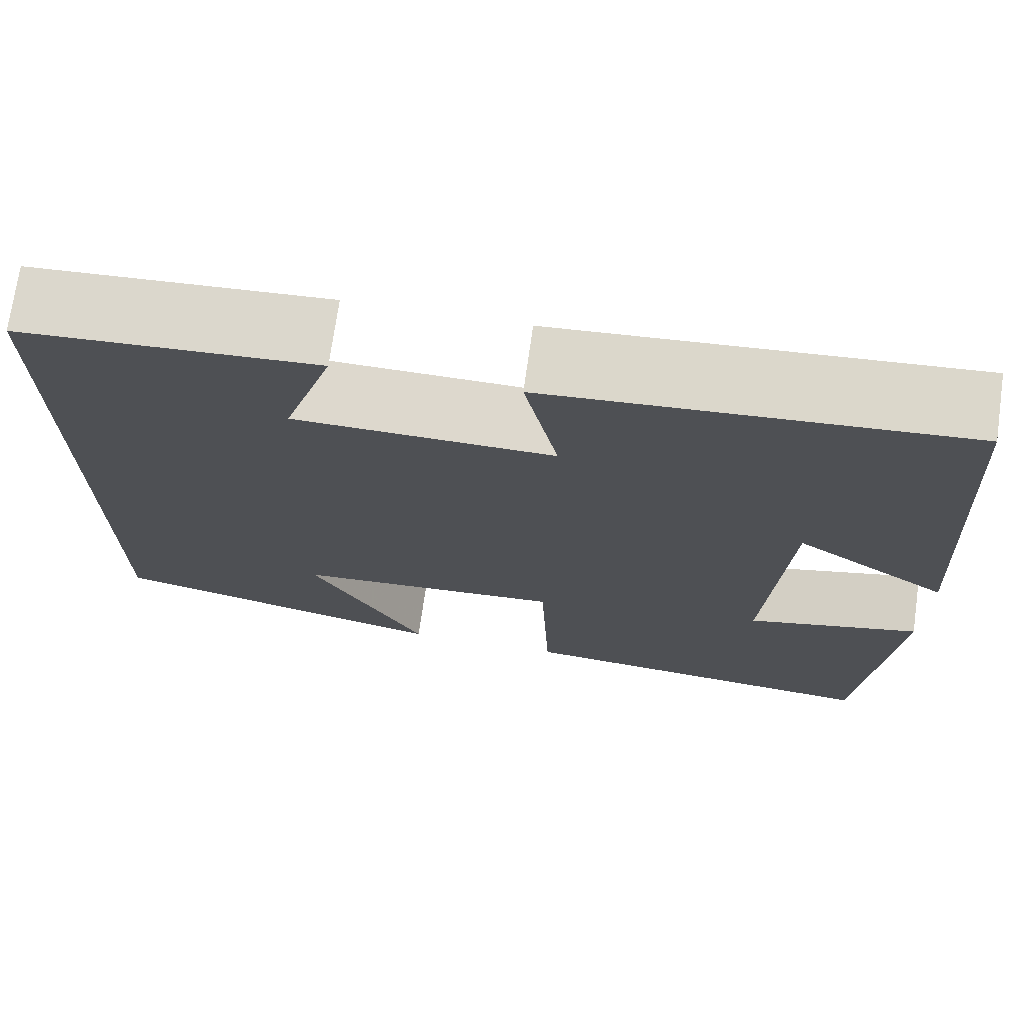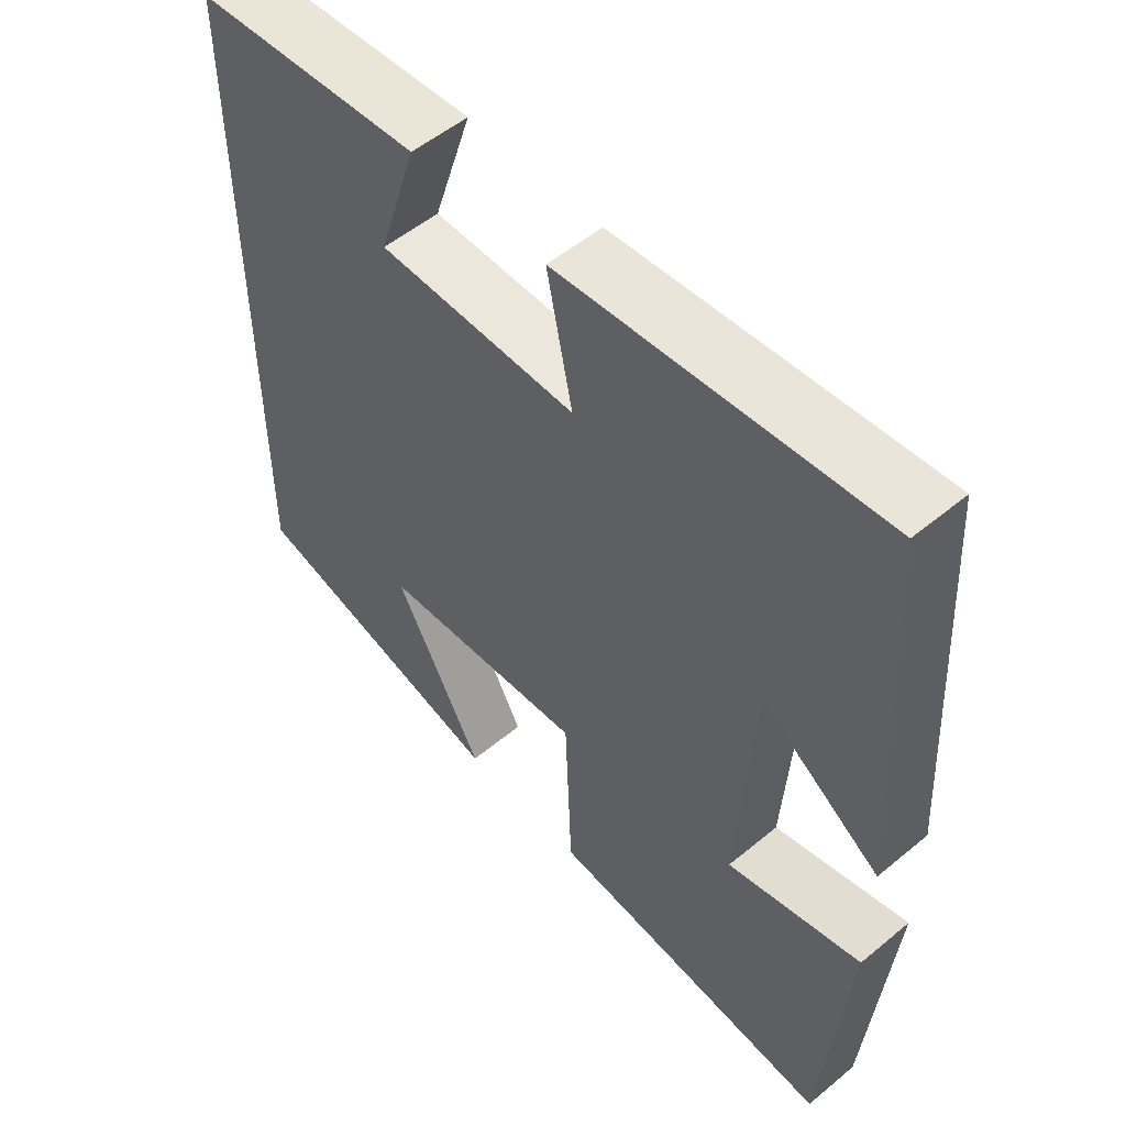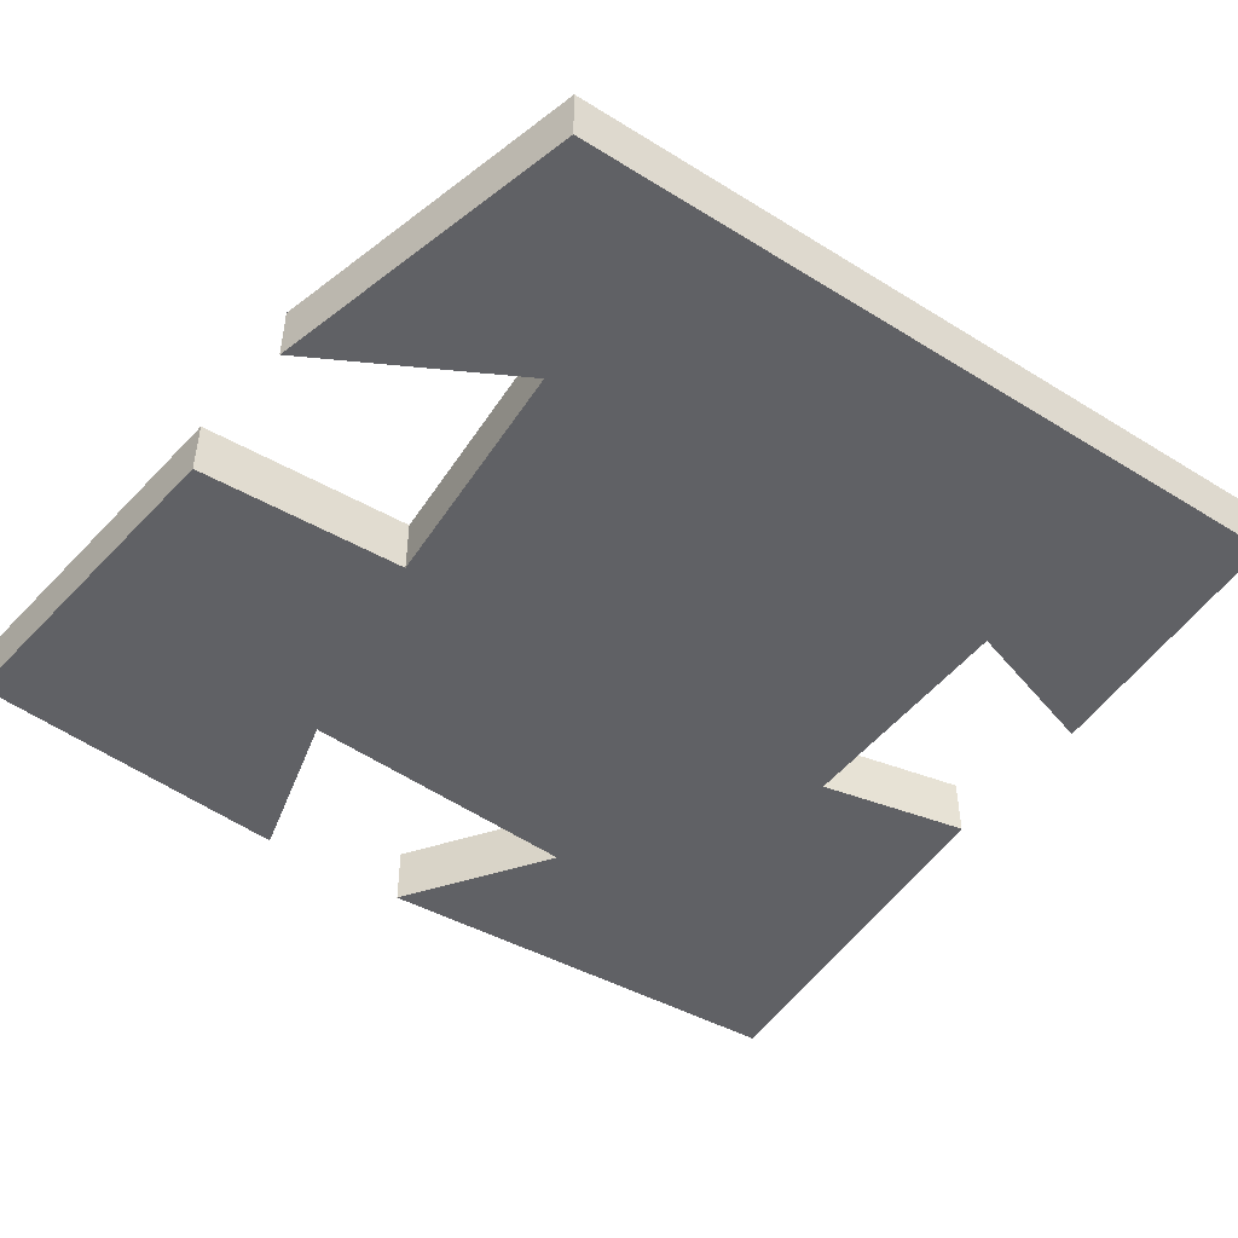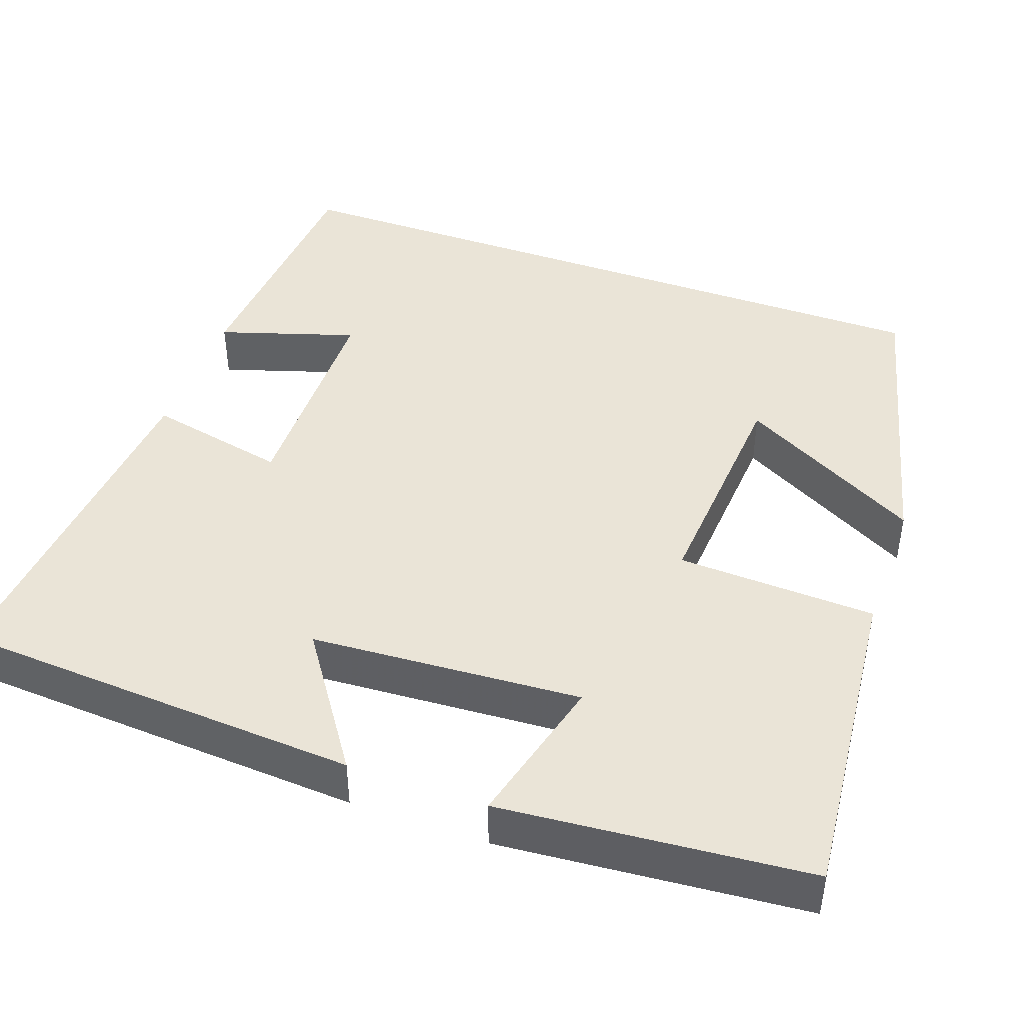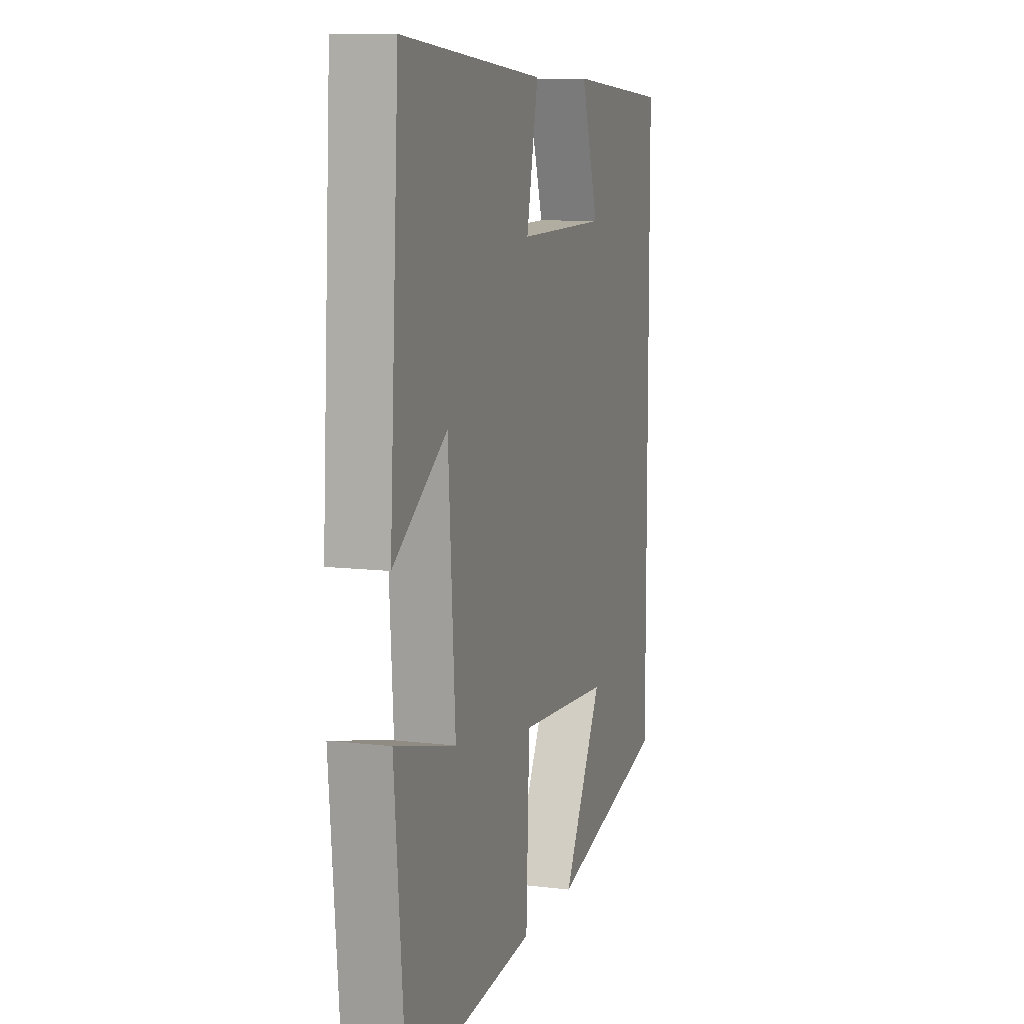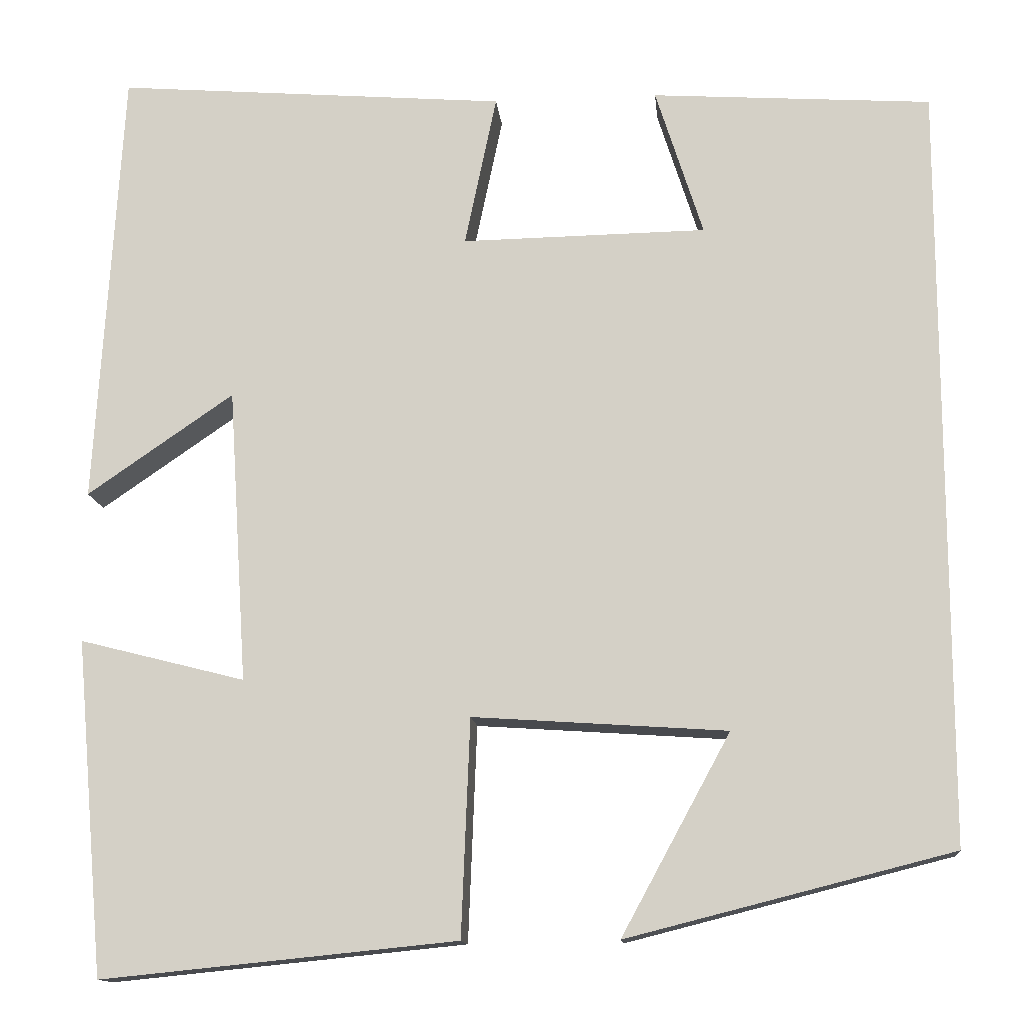
<metadata>
{"format":"obj","ext":"obj","renderer":"f3d","projection":"perspective","resolution":1024,"background":"white","views":[{"elev":72.4,"azim":8.1,"up":"+Z"},{"elev":53.4,"azim":48.5,"up":"+Z"},{"elev":-47.4,"azim":-125.1,"up":"+Y"},{"elev":43.9,"azim":109.8,"up":"+Y"},{"elev":9.7,"azim":107.6,"up":"+Z"},{"elev":-13.4,"azim":-174.4,"up":"+Z"}]}
</metadata>
<code>
v -0.5 0.07 0.478
v -0.176 0.07 0.5
v -0.231 0.07 0.327
v 0.053 0.07 0.323
v 0.016 0.07 0.5
v 0.47 0.07 0.537
v 0.5 0.07 0.023
v 0.33 0.07 0.14
v 0.308 0.07 -0.202
v 0.5 0.07 -0.153
v 0.466 0.07 -0.541
v 0.054 0.07 -0.5
v 0.044 0.07 -0.249
v -0.25 0.07 -0.269
v -0.124 0.07 -0.5
v -0.5 0.07 -0.405
v -0.5 0 0.478
v -0.176 0 0.5
v -0.231 0 0.327
v 0.053 0 0.323
v 0.016 0 0.5
v 0.47 0 0.537
v 0.5 0 0.023
v 0.33 0 0.14
v 0.308 0 -0.202
v 0.5 0 -0.153
v 0.466 0 -0.541
v 0.054 0 -0.5
v 0.044 0 -0.249
v -0.25 0 -0.269
v -0.124 0 -0.5
v -0.5 0 -0.405
f 14 15 16
f 14 16 1
f 13 14 1
f 11 12 13
f 9 10 11
f 9 11 13 1
f 5 6 7 8
f 4 5 8 9
f 3 4 9
f 1 2 3
f 1 3 9
f 32 31 30
f 17 32 30
f 17 30 29
f 29 28 27
f 27 26 25
f 17 29 27 25
f 24 23 22 21
f 25 24 21 20
f 25 20 19
f 19 18 17
f 25 19 17
f 1 17 18 2
f 2 18 19 3
f 3 19 20 4
f 4 20 21 5
f 5 21 22 6
f 6 22 23 7
f 7 23 24 8
f 8 24 25 9
f 9 25 26 10
f 10 26 27 11
f 11 27 28 12
f 12 28 29 13
f 13 29 30 14
f 14 30 31 15
f 15 31 32 16
f 16 32 17 1

</code>
